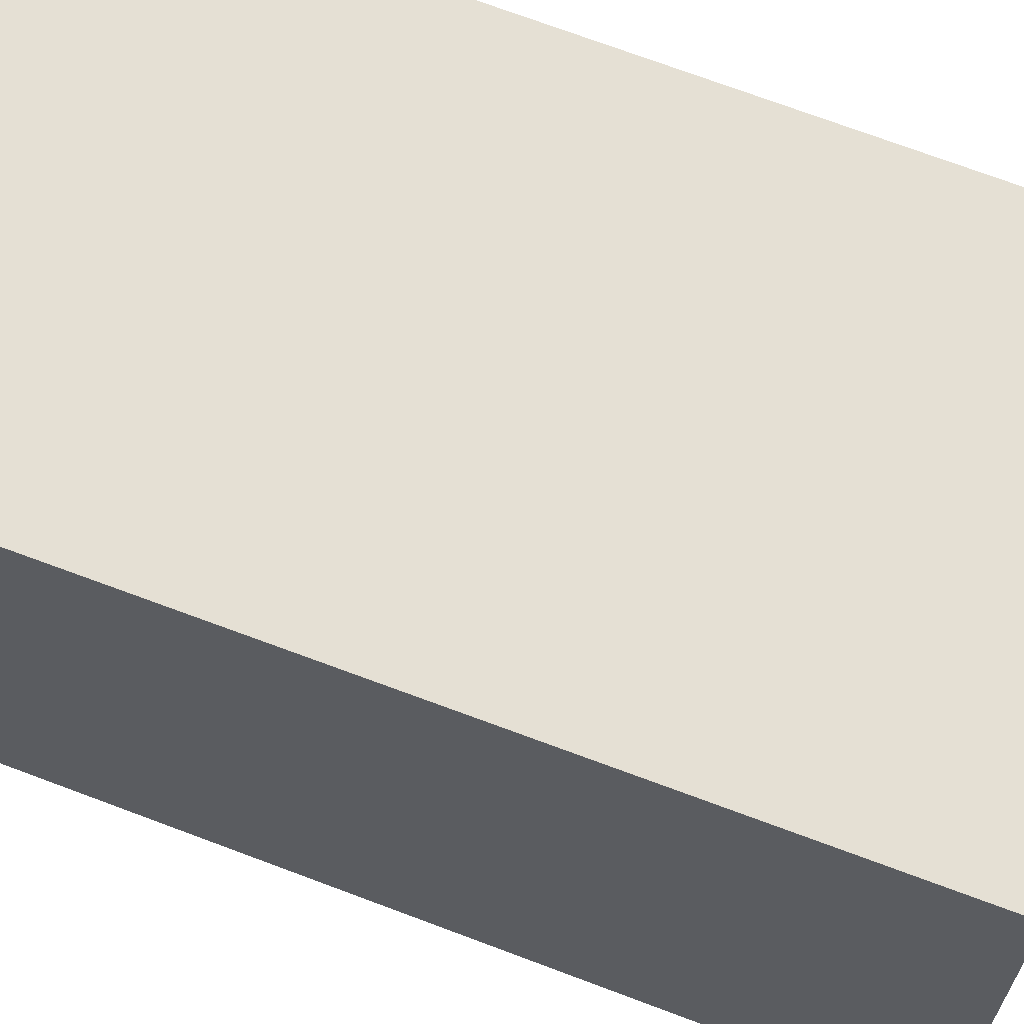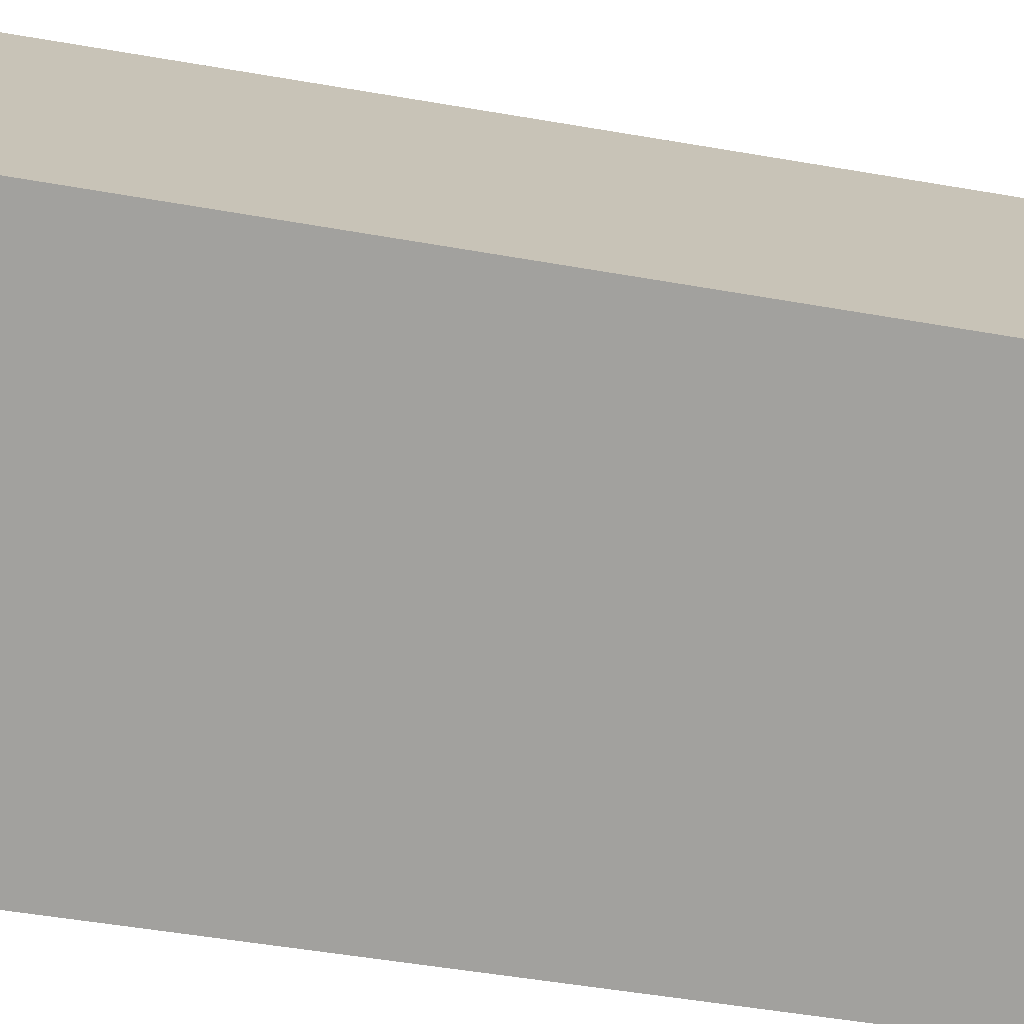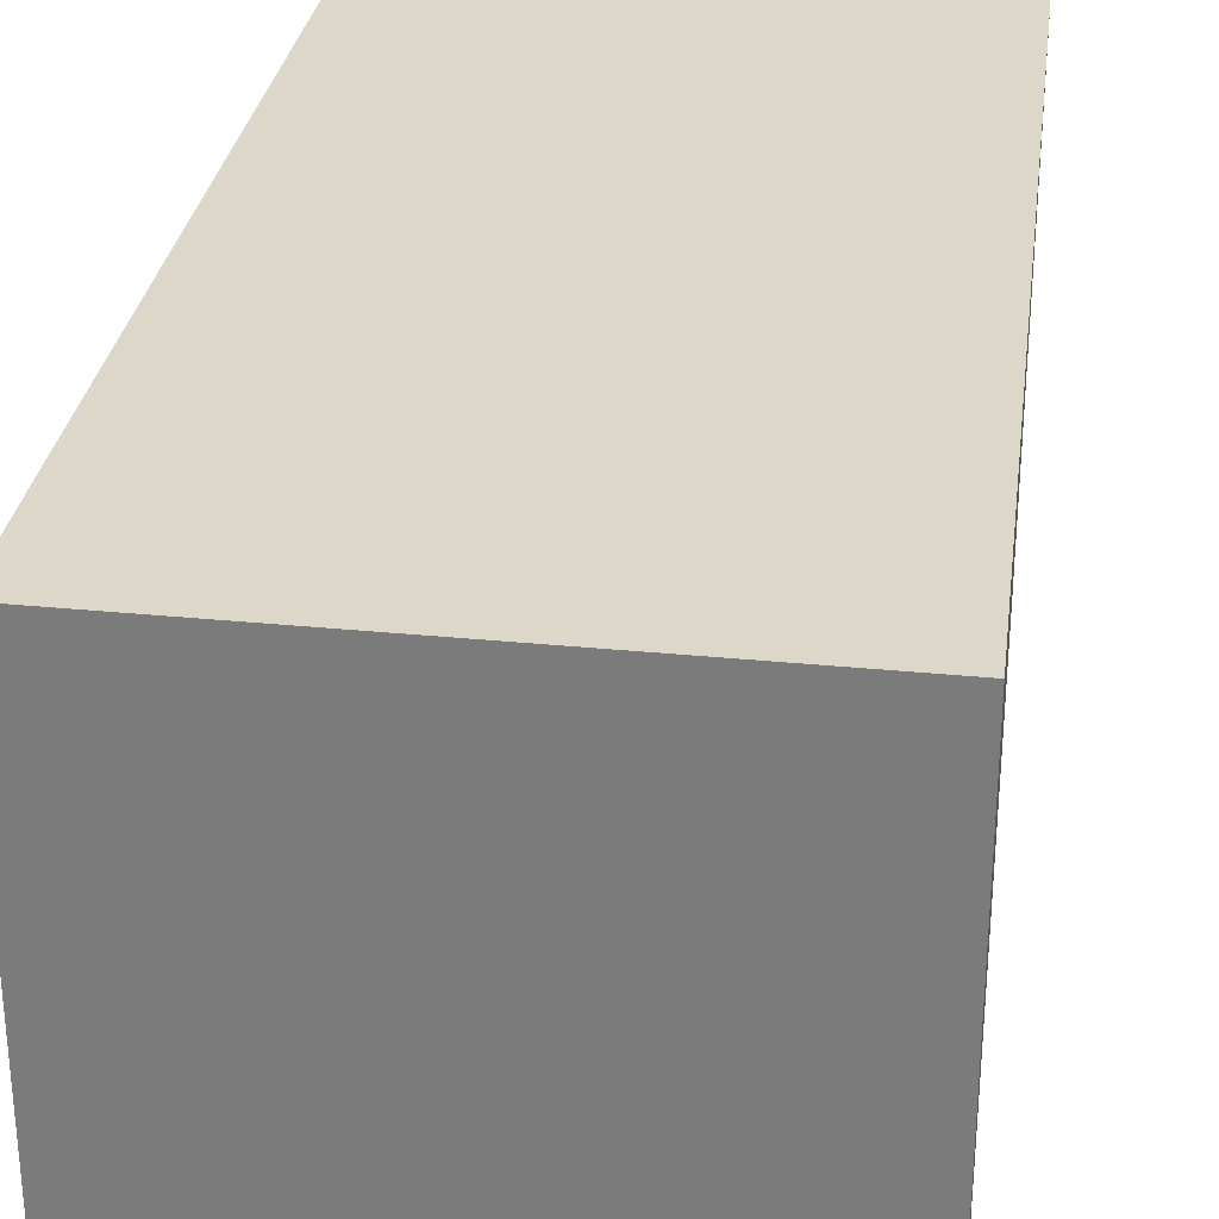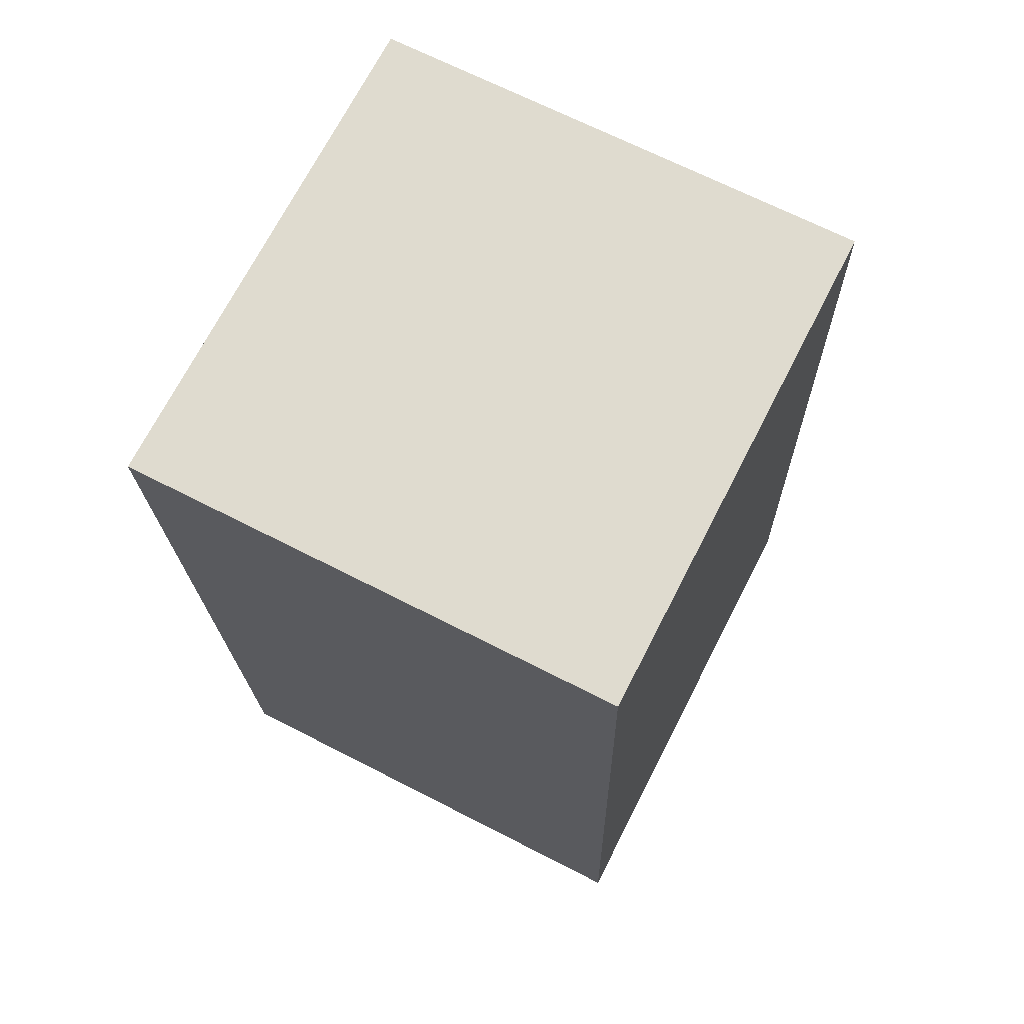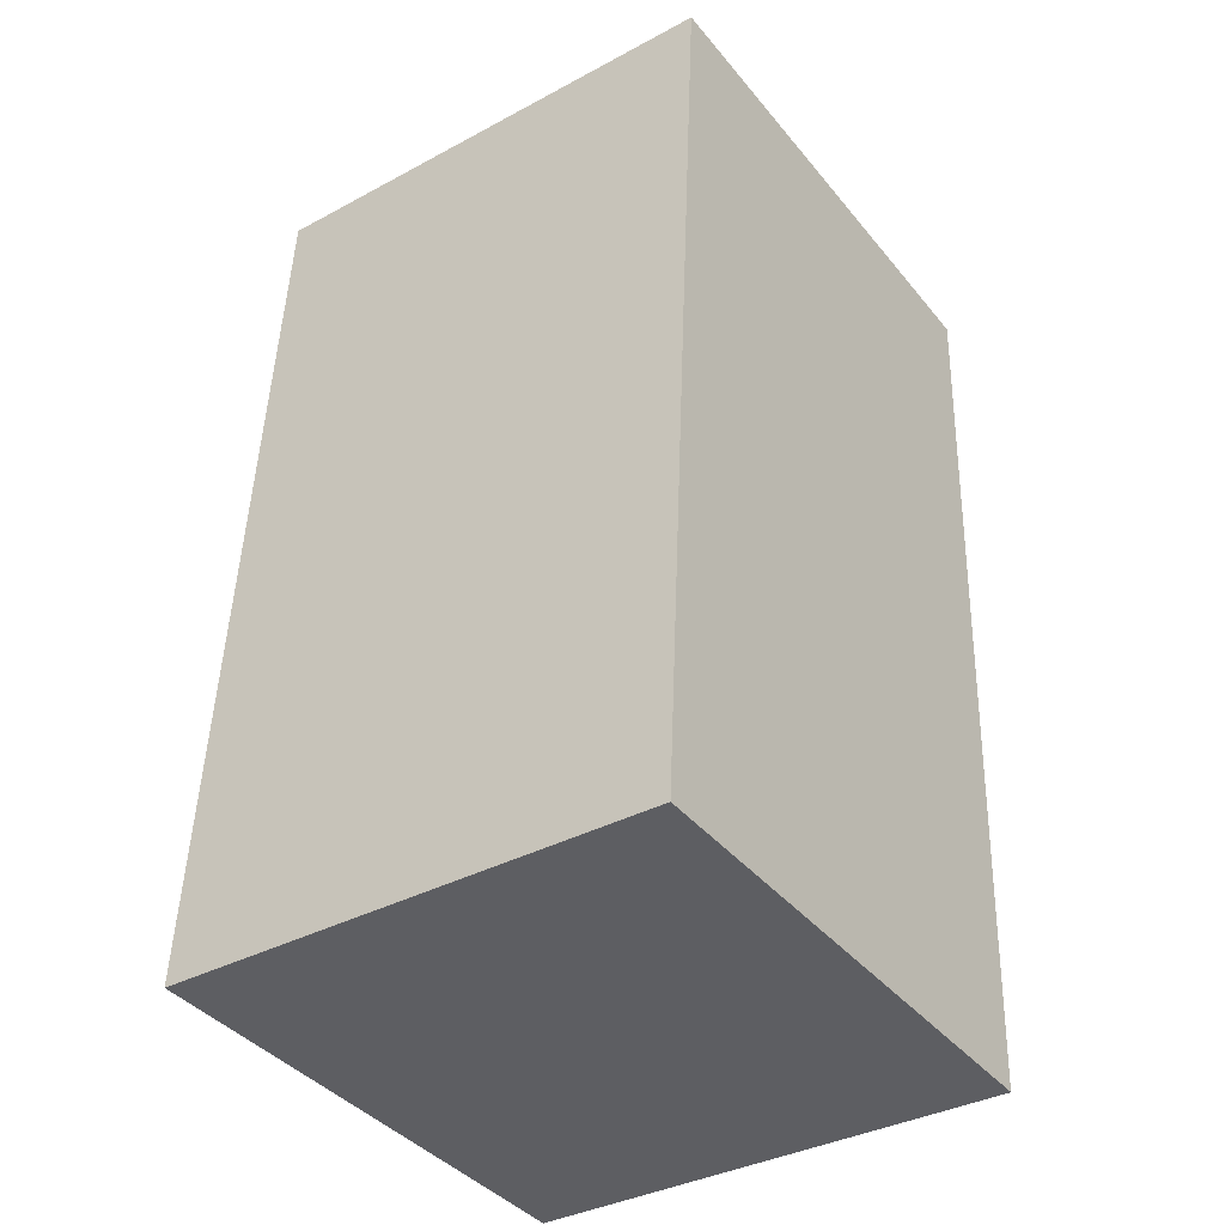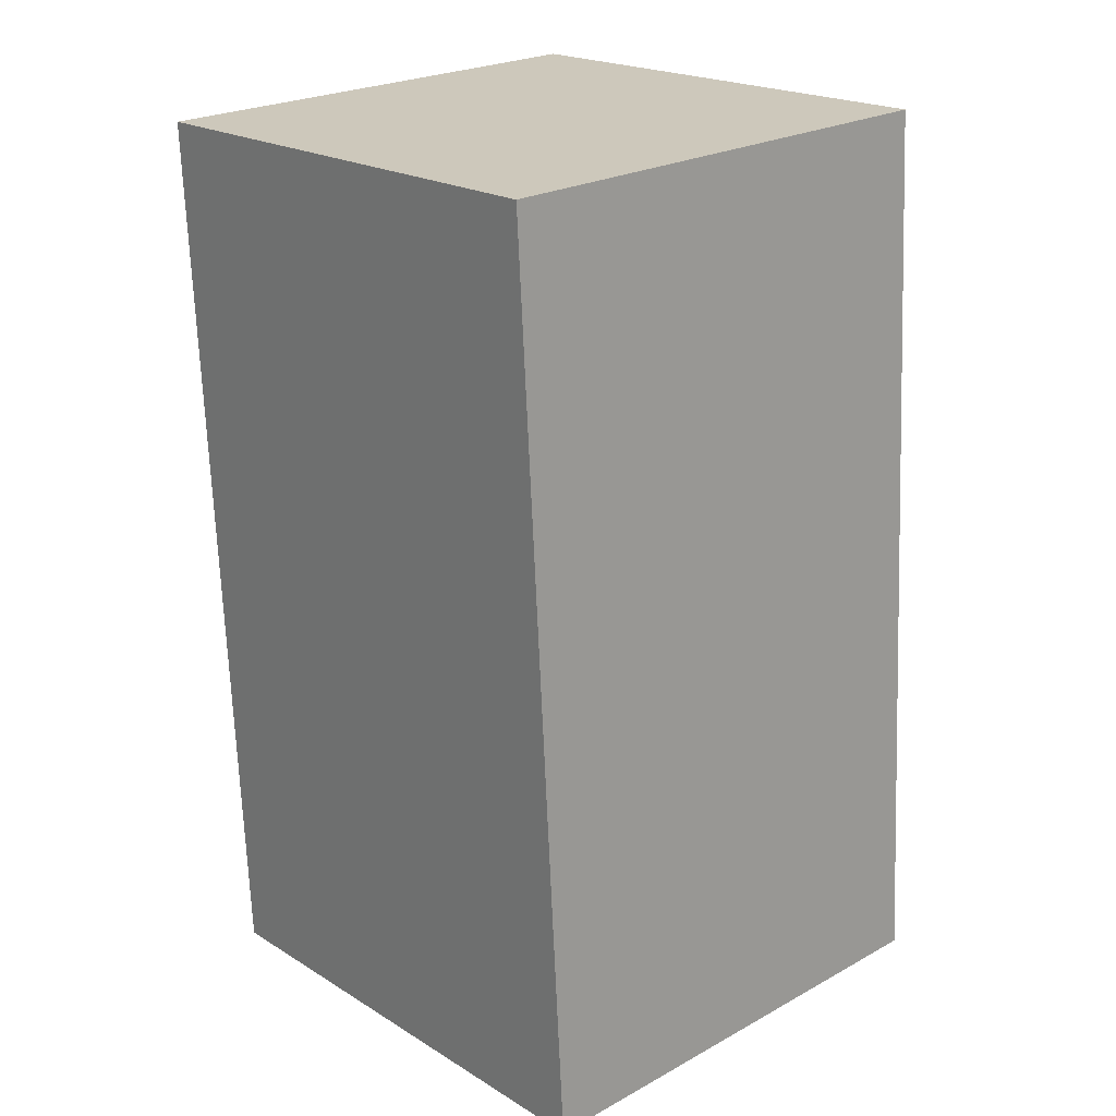
<metadata>
{"format":"obj","ext":"obj","renderer":"f3d","projection":"perspective","resolution":1024,"background":"white","views":[{"elev":65.2,"azim":-65.3,"up":"+Y"},{"elev":-72.0,"azim":-95.6,"up":"+Y"},{"elev":30.3,"azim":-169.0,"up":"+Y"},{"elev":68.0,"azim":117.2,"up":"+Z"},{"elev":-36.5,"azim":-55.0,"up":"+Z"},{"elev":24.0,"azim":-132.2,"up":"+Z"}]}
</metadata>
<code>
v  2.555 2.432 -0.121
v  0.289 2.432 4.488
v  2.759 2.432 4.385
v  0 2.432 1.489e-16
v  0.289 -2.748e-16 4.488
v  2.759 -2.685e-16 4.385
v  2.555 7.409e-18 -0.121
v  0 0 0
g defaultobject
f 1 2 3
f 2 1 4
f 5 3 2
f 3 5 6
f 6 1 3
f 1 6 7
f 7 4 1
f 4 7 8
f 8 2 4
f 2 8 5
f 5 7 6
f 7 5 8

</code>
